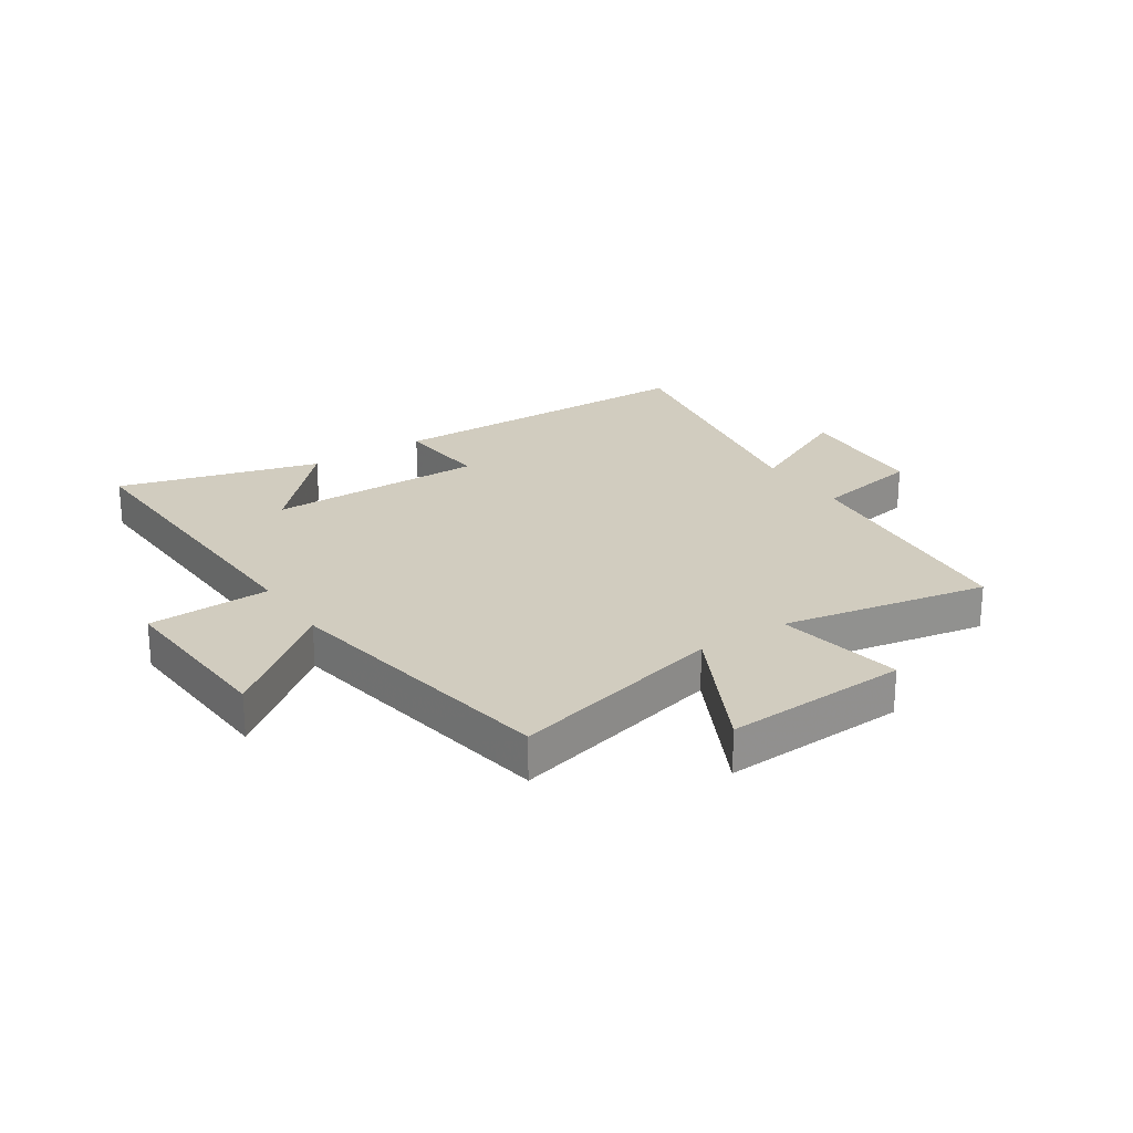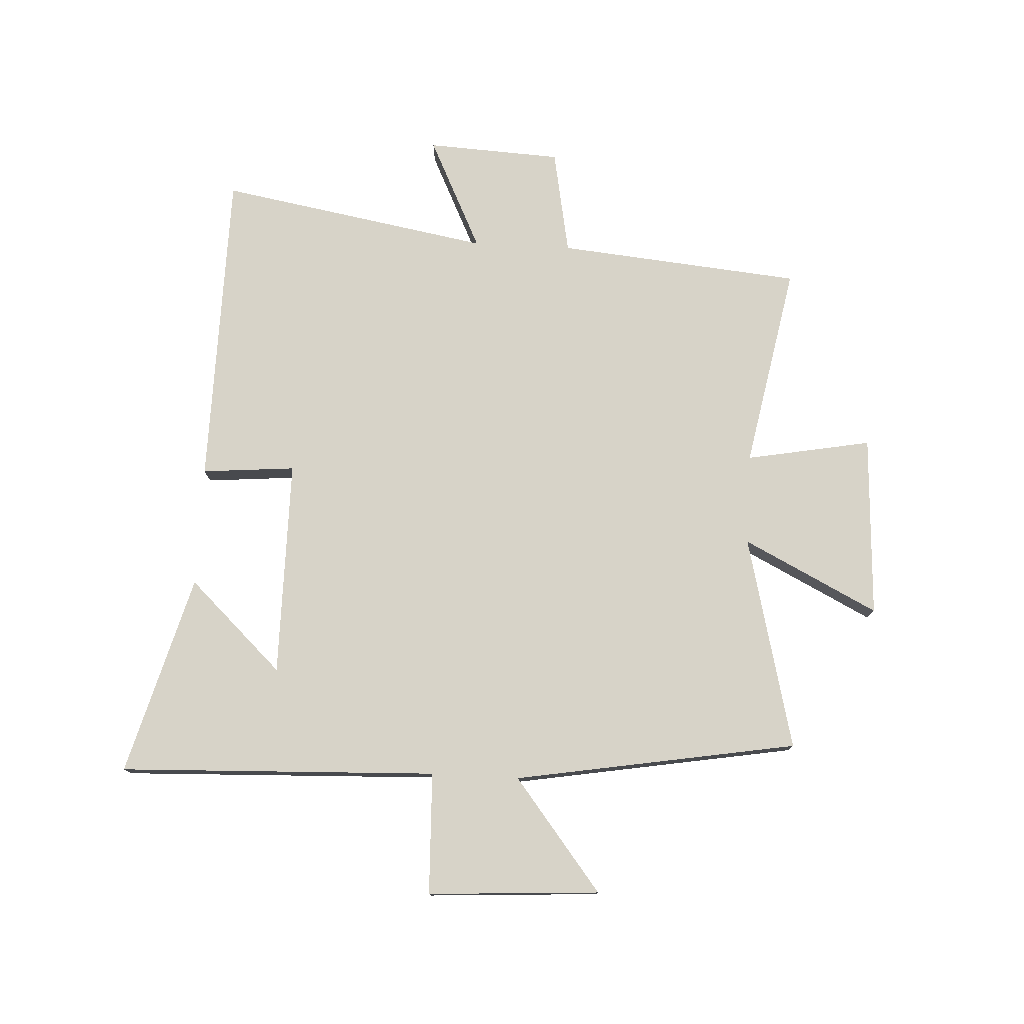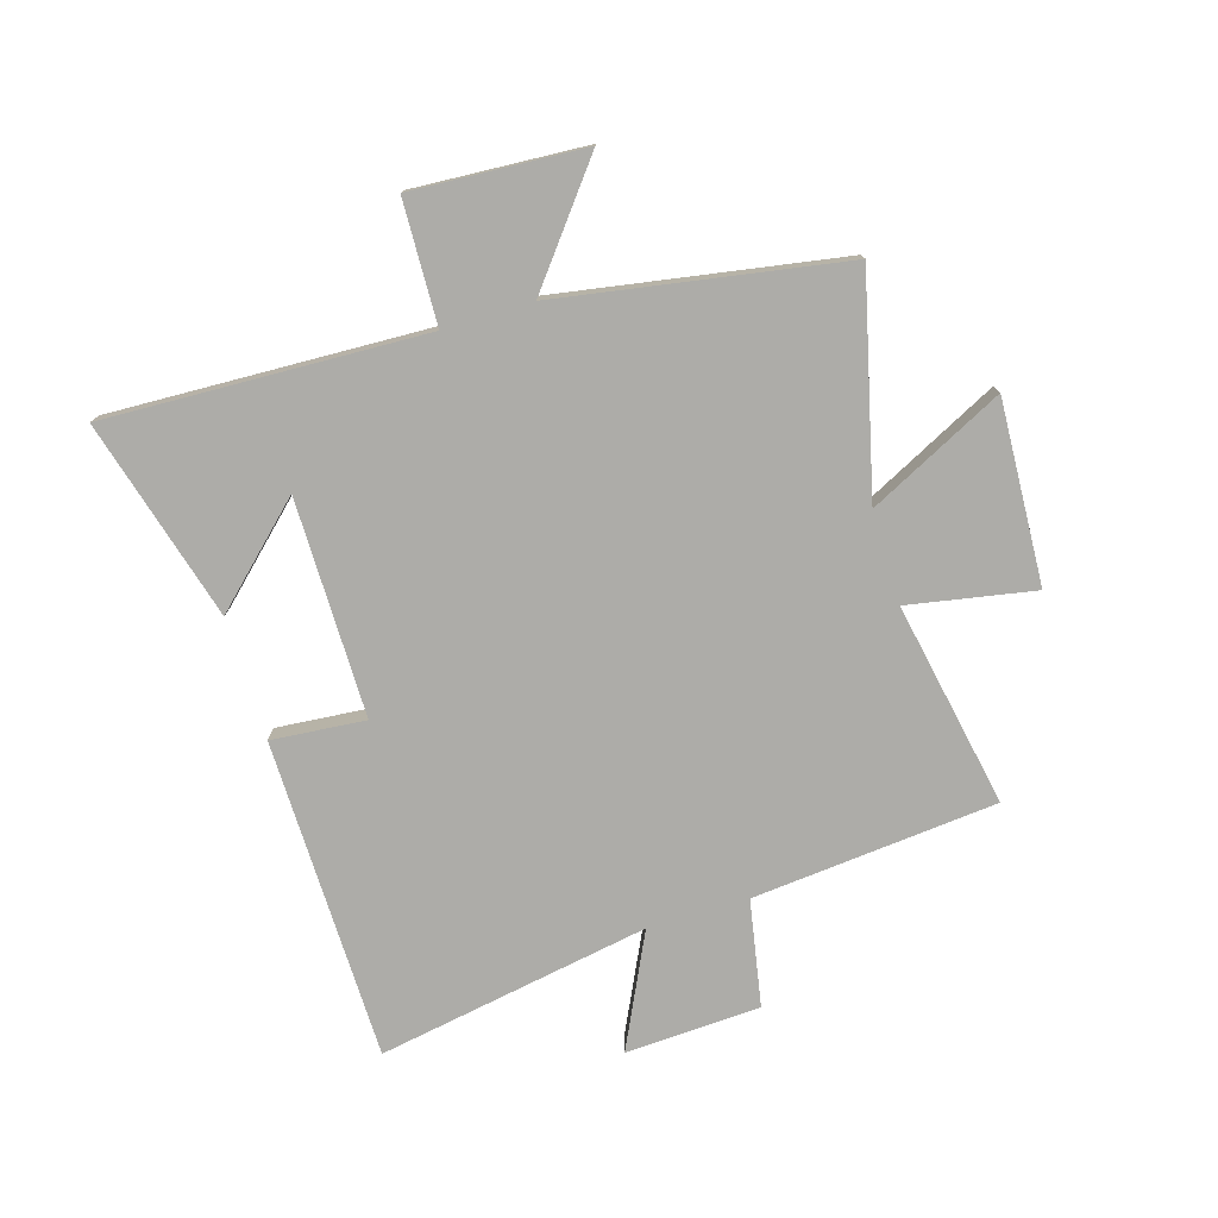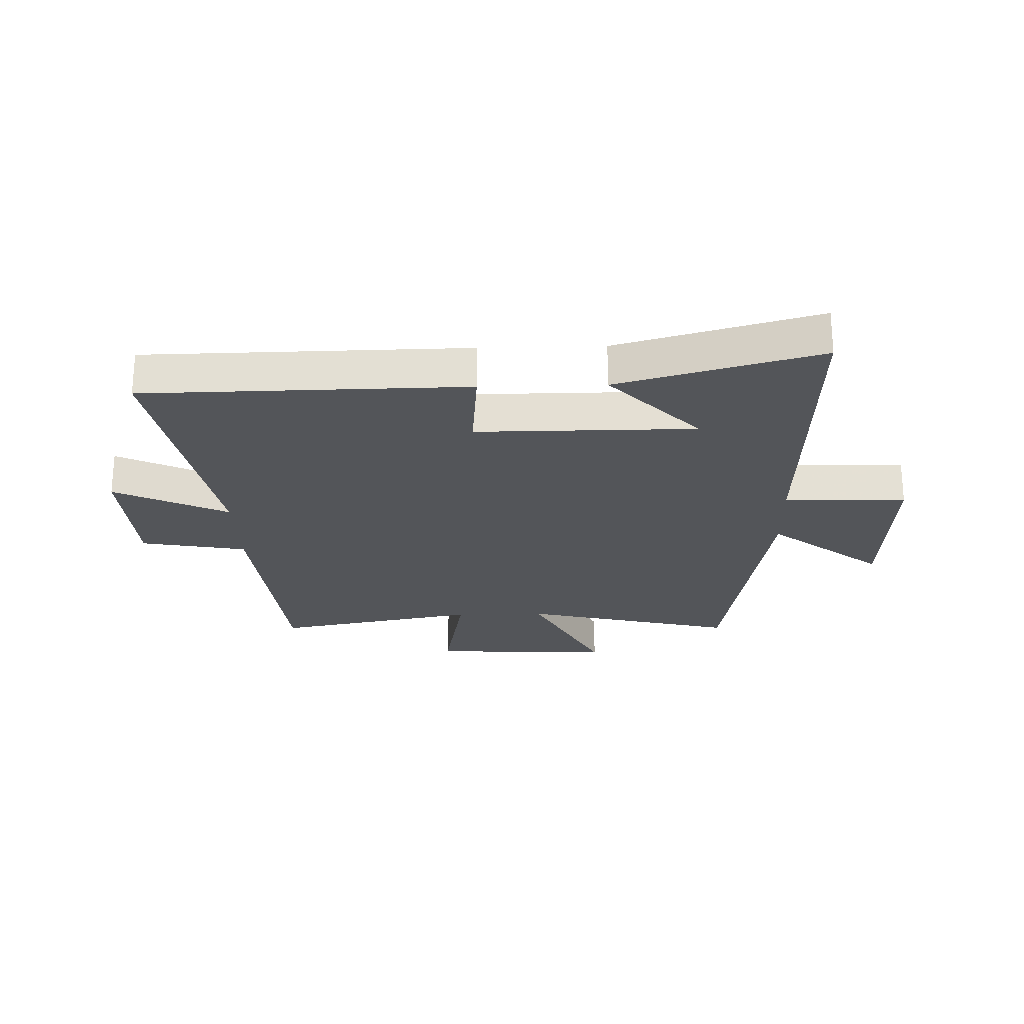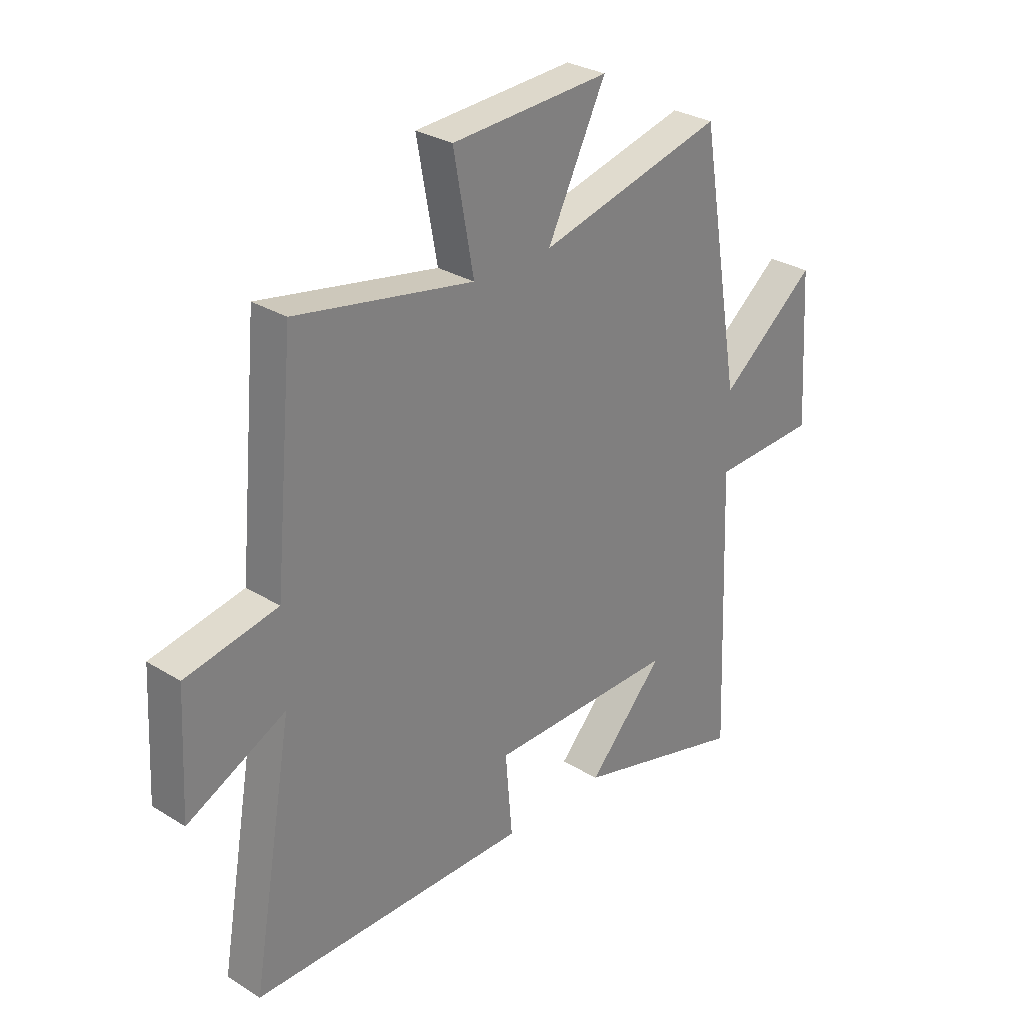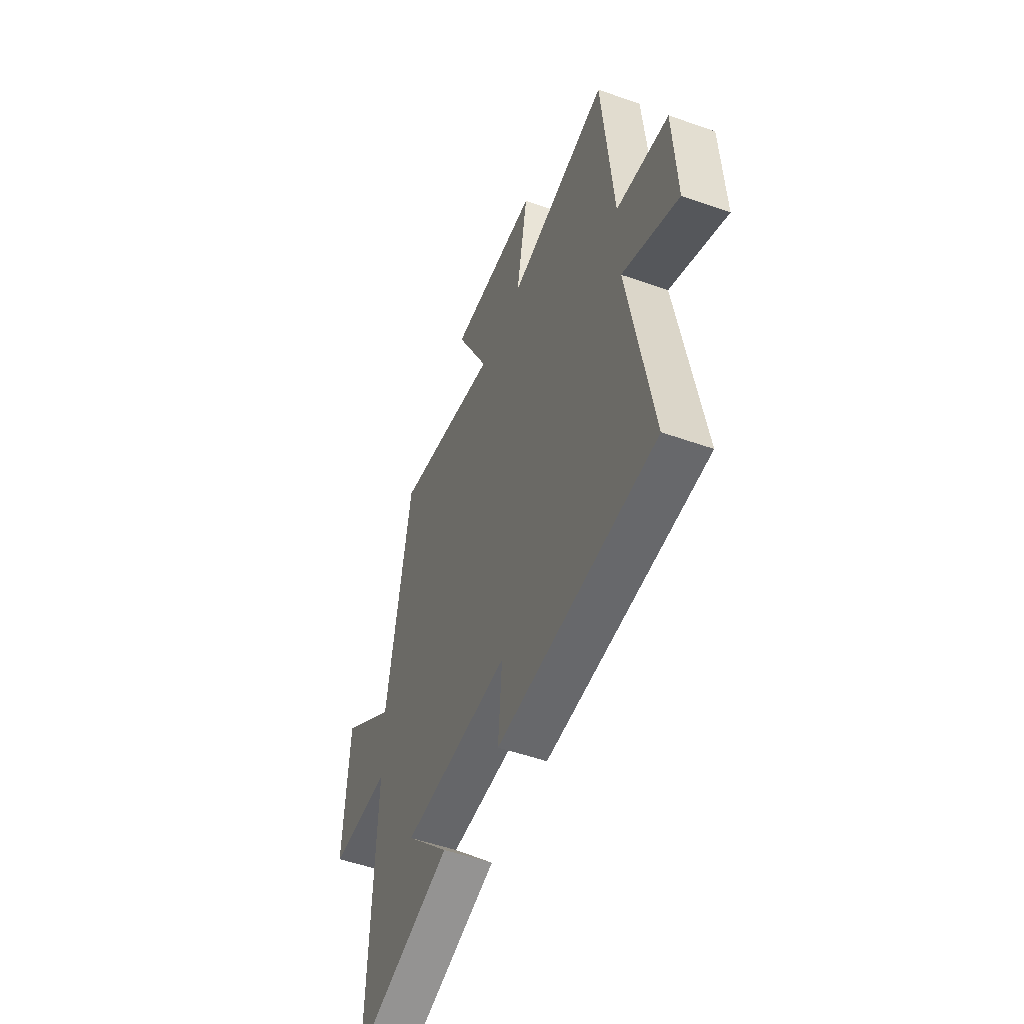
<metadata>
{"format":"obj","ext":"obj","renderer":"f3d","projection":"perspective","resolution":1024,"background":"white","views":[{"elev":24.0,"azim":-33.4,"up":"+Y"},{"elev":77.0,"azim":-87.0,"up":"+Y"},{"elev":-76.6,"azim":-73.1,"up":"+Y"},{"elev":-24.0,"azim":-178.3,"up":"+Y"},{"elev":29.5,"azim":132.3,"up":"+Z"},{"elev":-51.8,"azim":69.0,"up":"+Z"}]}
</metadata>
<code>
v -0.417 0.07 0.591
v -0.049 0.07 0.5
v -0.165 0.07 0.732
v 0.149 0.07 0.716
v 0.109 0.07 0.5
v 0.461 0.07 0.567
v 0.5 0.07 0.147
v 0.682 0.07 0.113
v 0.694 0.07 -0.119
v 0.5 0.07 -0.025
v 0.582 0.07 -0.493
v 0.031 0.07 -0.5
v 0.045 0.07 -0.339
v -0.329 0.07 -0.339
v -0.177 0.07 -0.5
v -0.521 0.07 -0.596
v -0.5 0.07 -0.048
v -0.71 0.07 -0.041
v -0.692 0.07 0.255
v -0.5 0.07 0.104
v -0.417 0 0.591
v -0.049 0 0.5
v -0.165 0 0.732
v 0.149 0 0.716
v 0.109 0 0.5
v 0.461 0 0.567
v 0.5 0 0.147
v 0.682 0 0.113
v 0.694 0 -0.119
v 0.5 0 -0.025
v 0.582 0 -0.493
v 0.031 0 -0.5
v 0.045 0 -0.339
v -0.329 0 -0.339
v -0.177 0 -0.5
v -0.521 0 -0.596
v -0.5 0 -0.048
v -0.71 0 -0.041
v -0.692 0 0.255
v -0.5 0 0.104
f 17 18 19 20
f 17 20 1 2
f 16 17 2
f 14 15 16
f 14 16 2
f 13 14 2
f 10 11 12 13
f 10 13 2
f 7 8 9 10
f 5 6 7 10
f 5 10 2 3
f 3 4 5
f 40 39 38 37
f 22 21 40 37
f 22 37 36
f 36 35 34
f 22 36 34
f 22 34 33
f 33 32 31 30
f 22 33 30
f 30 29 28 27
f 30 27 26 25
f 23 22 30 25
f 25 24 23
f 1 21 22 2
f 2 22 23 3
f 3 23 24 4
f 4 24 25 5
f 5 25 26 6
f 6 26 27 7
f 7 27 28 8
f 8 28 29 9
f 9 29 30 10
f 10 30 31 11
f 11 31 32 12
f 12 32 33 13
f 13 33 34 14
f 14 34 35 15
f 15 35 36 16
f 16 36 37 17
f 17 37 38 18
f 18 38 39 19
f 19 39 40 20
f 20 40 21 1

</code>
